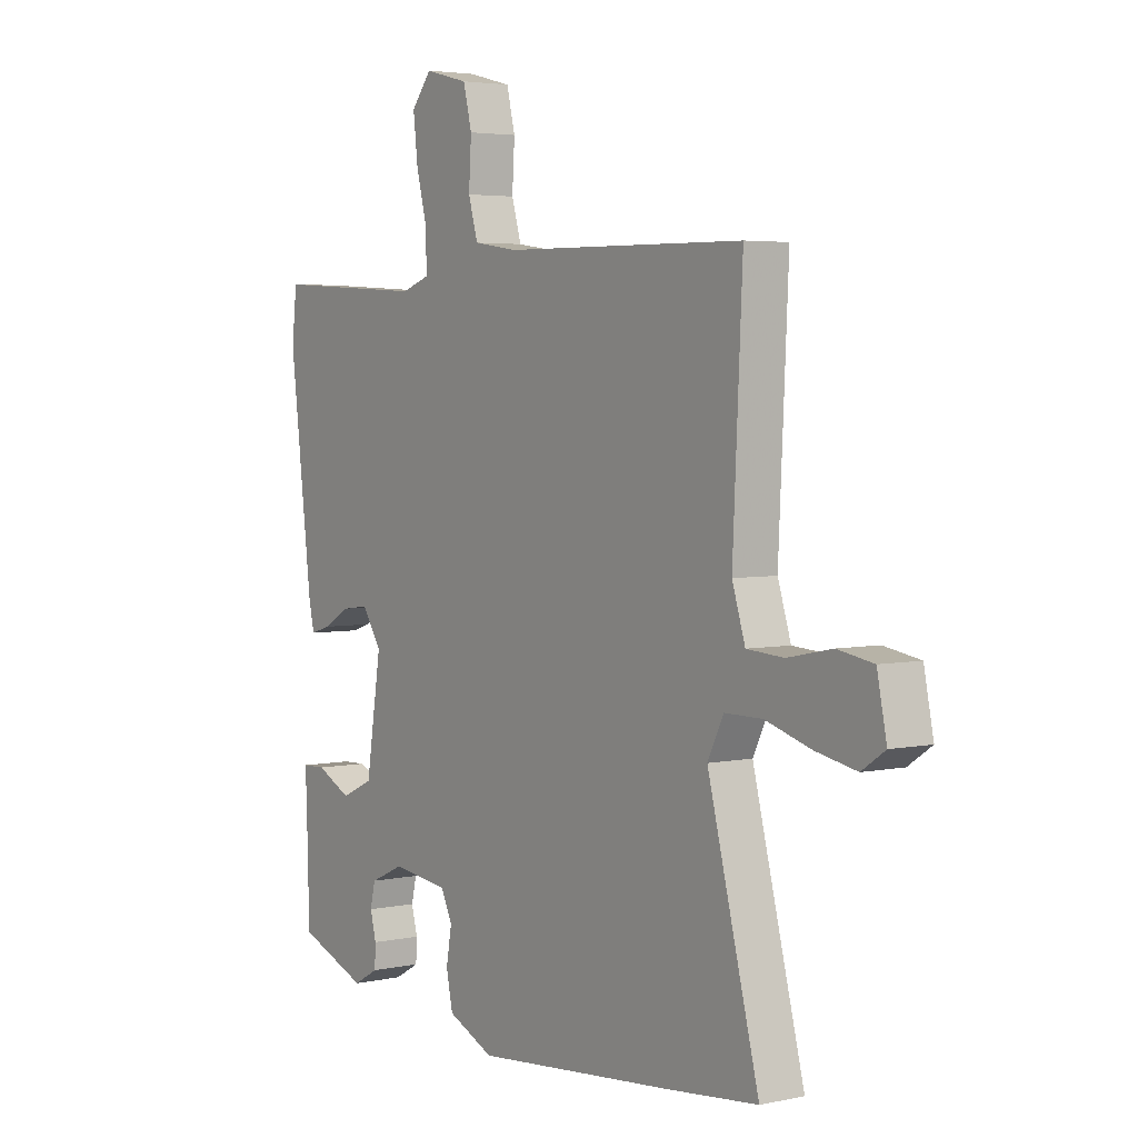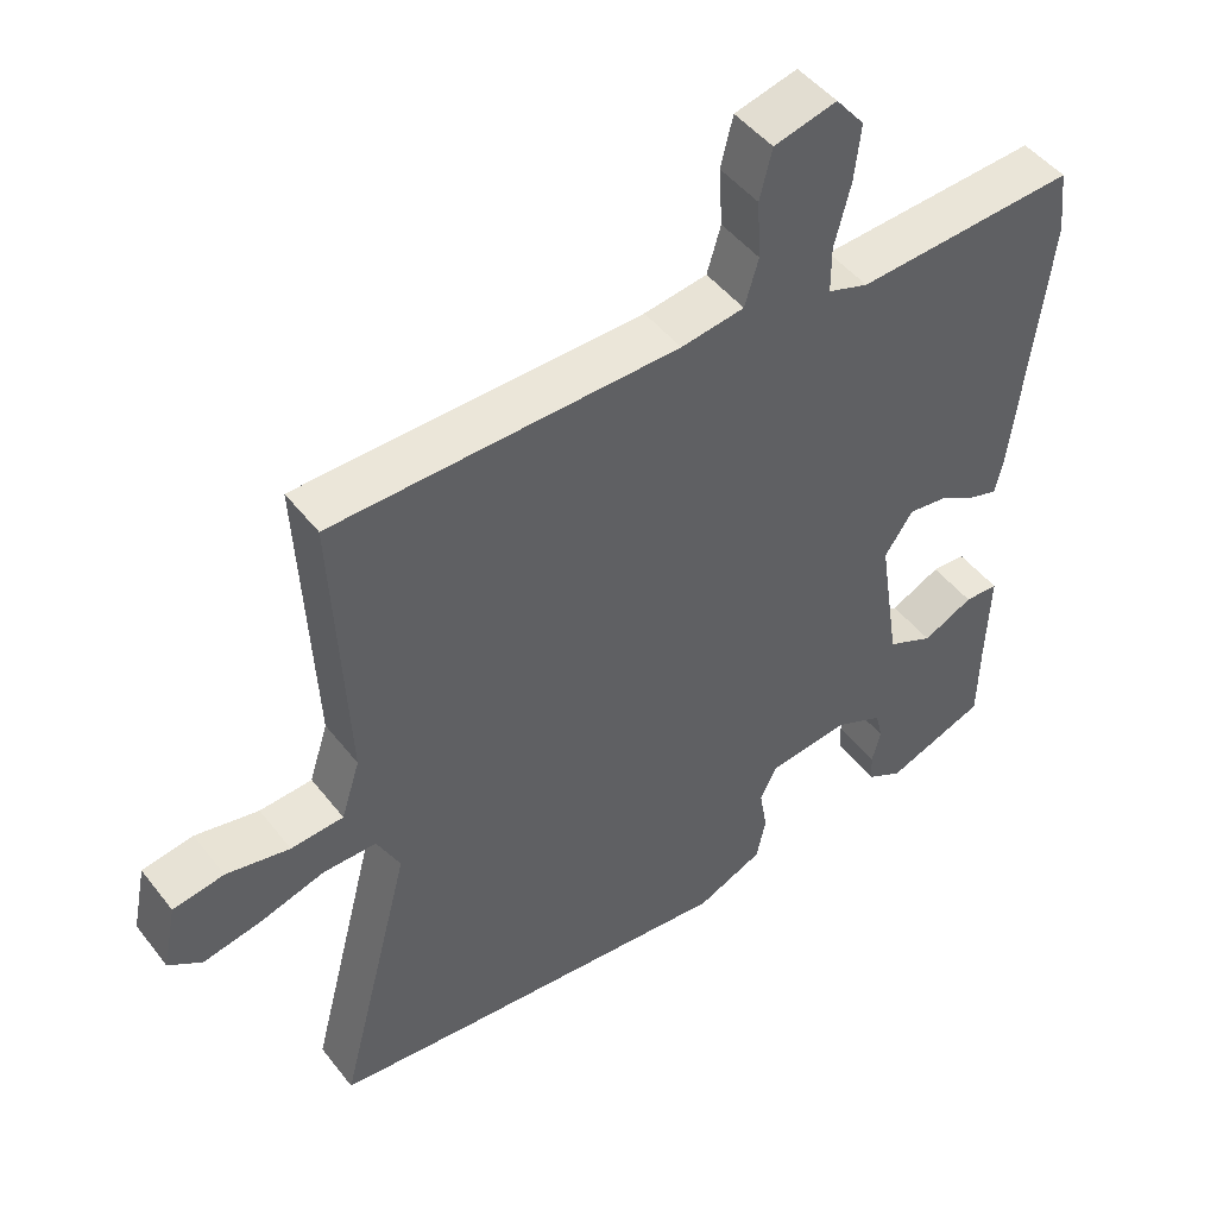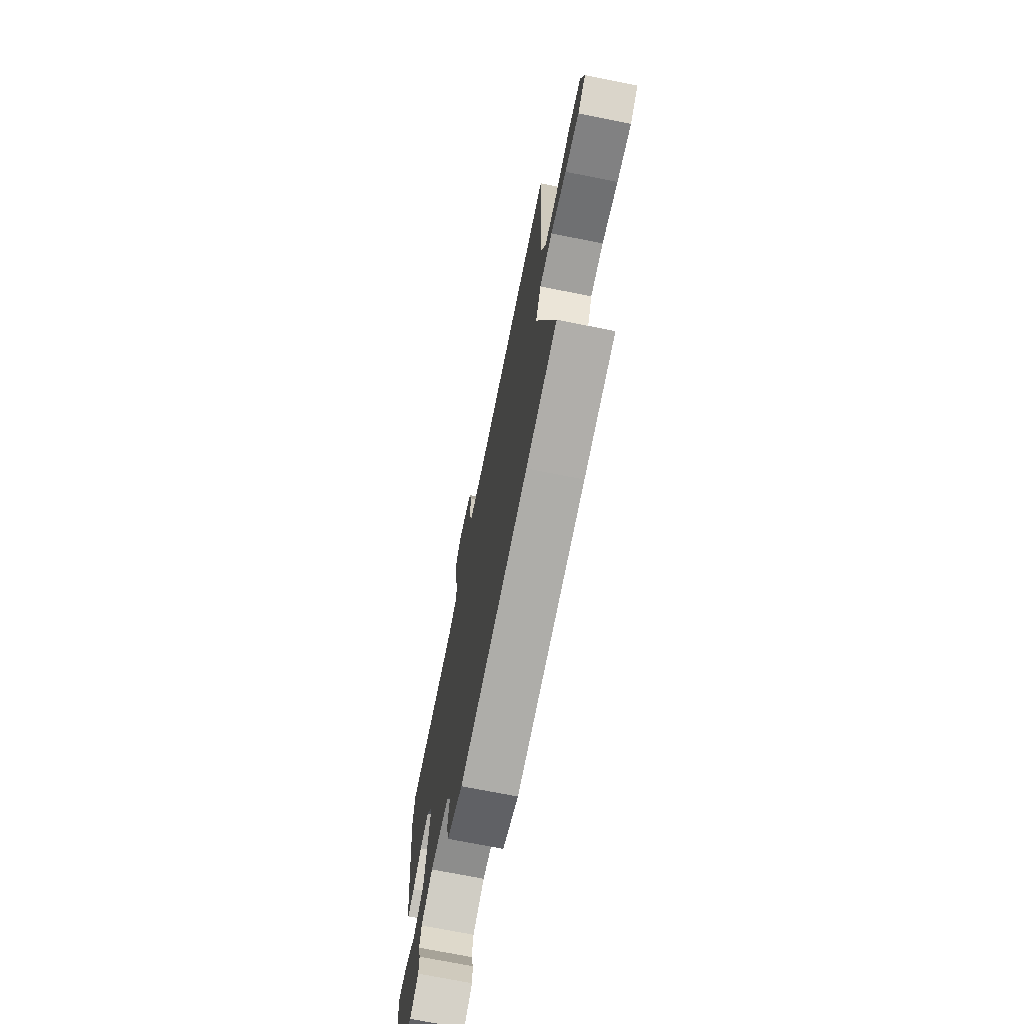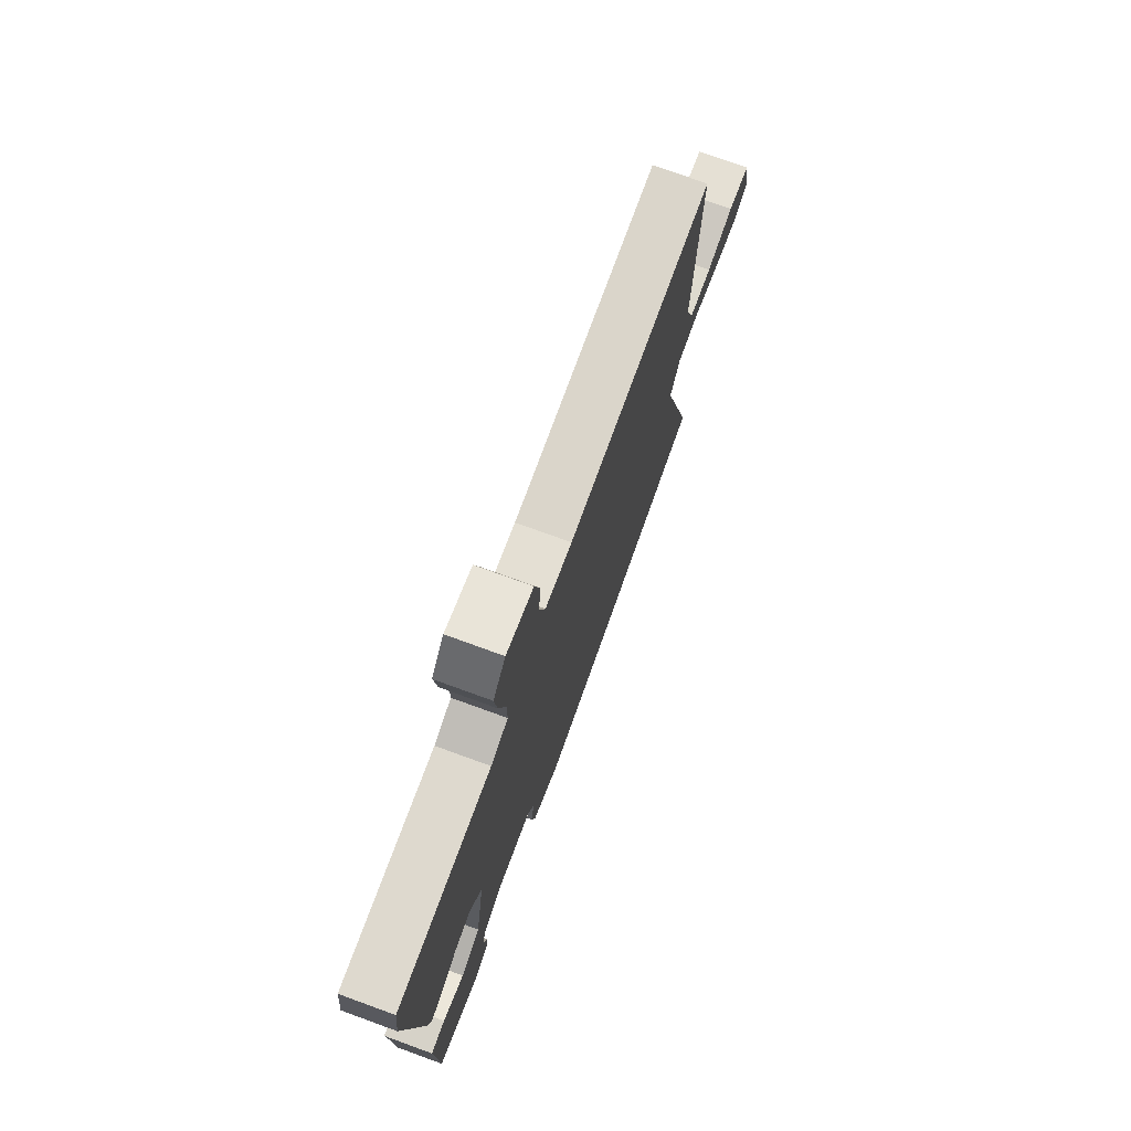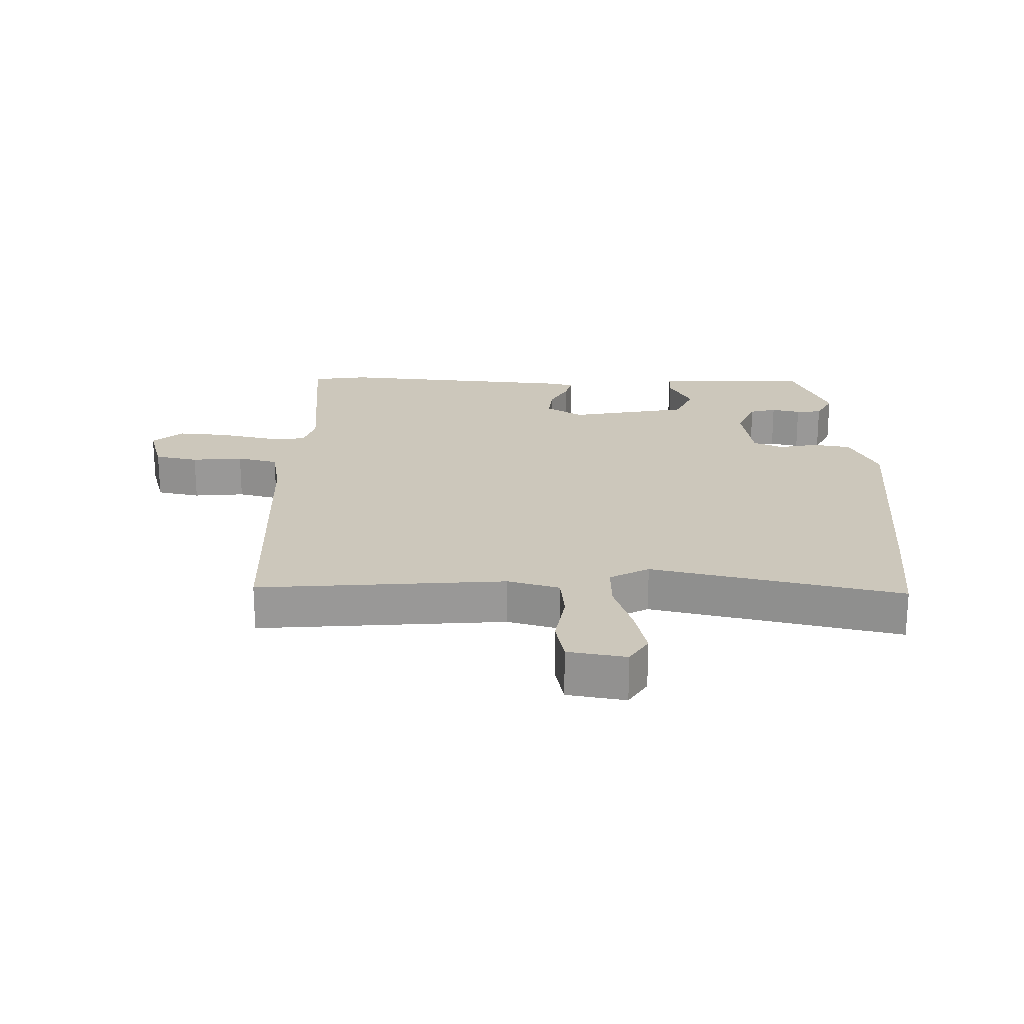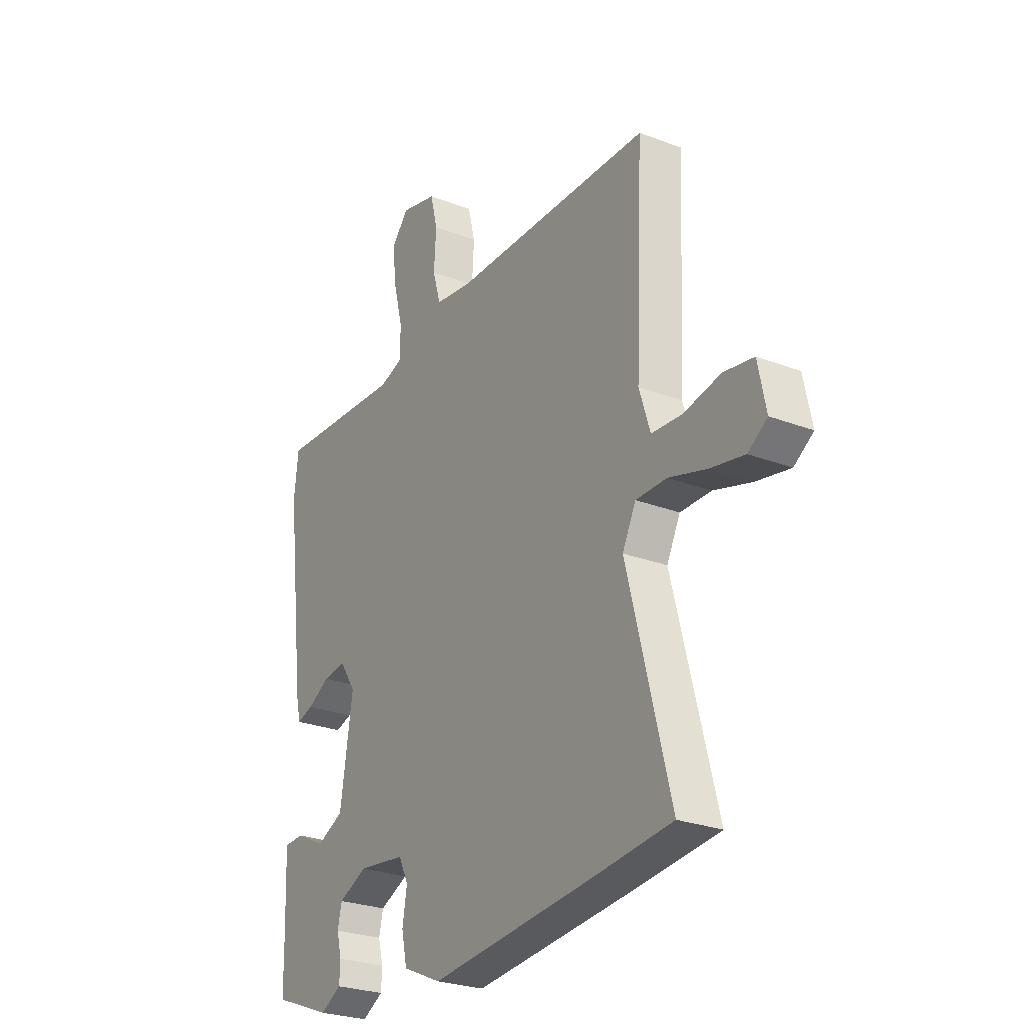
<metadata>
{"format":"obj","ext":"obj","renderer":"f3d","projection":"perspective","resolution":1024,"background":"white","views":[{"elev":3.9,"azim":54.8,"up":"+Z"},{"elev":47.5,"azim":144.1,"up":"+Z"},{"elev":-71.6,"azim":78.7,"up":"+Z"},{"elev":75.1,"azim":-70.0,"up":"+Z"},{"elev":21.6,"azim":89.3,"up":"+Y"},{"elev":-26.5,"azim":59.0,"up":"+Z"}]}
</metadata>
<code>
v -0.509 0.07 0.417
v -0.499 0.07 0.507
v -0.194 0.07 0.489
v -0.138 0.07 0.508
v -0.138 0.07 0.573
v -0.16 0.07 0.659
v -0.169 0.07 0.738
v -0.129 0.07 0.787
v -0.042 0.07 0.765
v -0.025 0.07 0.696
v -0.03 0.07 0.614
v -0.011 0.07 0.549
v 0.077 0.07 0.536
v 0.556 0.07 0.529
v 0.537 0.07 0.132
v 0.563 0.07 0.05
v 0.636 0.07 0.045
v 0.724 0.07 0.063
v 0.795 0.07 0.051
v 0.814 0.07 -0.042
v 0.768 0.07 -0.073
v 0.687 0.07 -0.057
v 0.597 0.07 -0.03
v 0.523 0.07 -0.03
v 0.491 0.07 -0.094
v 0.593 0.07 -0.49
v 0.414 0.07 -0.509
v 0.014 0.07 -0.547
v -0.078 0.07 -0.506
v -0.091 0.07 -0.445
v -0.08 0.07 -0.382
v -0.103 0.07 -0.335
v -0.215 0.07 -0.321
v -0.283 0.07 -0.352
v -0.293 0.07 -0.395
v -0.281 0.07 -0.441
v -0.283 0.07 -0.482
v -0.333 0.07 -0.51
v -0.472 0.07 -0.457
v -0.474 0.07 -0.345
v -0.479 0.07 -0.207
v -0.432 0.07 -0.205
v -0.362 0.07 -0.239
v -0.298 0.07 -0.209
v -0.268 0.07 -0.016
v -0.307 0.07 0.042
v -0.361 0.07 0.035
v -0.414 0.07 0.005
v -0.453 0.07 -0.007
v -0.464 0.07 0.041
v -0.509 0 0.417
v -0.499 0 0.507
v -0.194 0 0.489
v -0.138 0 0.508
v -0.138 0 0.573
v -0.16 0 0.659
v -0.169 0 0.738
v -0.129 0 0.787
v -0.042 0 0.765
v -0.025 0 0.696
v -0.03 0 0.614
v -0.011 0 0.549
v 0.077 0 0.536
v 0.556 0 0.529
v 0.537 0 0.132
v 0.563 0 0.05
v 0.636 0 0.045
v 0.724 0 0.063
v 0.795 0 0.051
v 0.814 0 -0.042
v 0.768 0 -0.073
v 0.687 0 -0.057
v 0.597 0 -0.03
v 0.523 0 -0.03
v 0.491 0 -0.094
v 0.593 0 -0.49
v 0.414 0 -0.509
v 0.014 0 -0.547
v -0.078 0 -0.506
v -0.091 0 -0.445
v -0.08 0 -0.382
v -0.103 0 -0.335
v -0.215 0 -0.321
v -0.283 0 -0.352
v -0.293 0 -0.395
v -0.281 0 -0.441
v -0.283 0 -0.482
v -0.333 0 -0.51
v -0.472 0 -0.457
v -0.474 0 -0.345
v -0.479 0 -0.207
v -0.432 0 -0.205
v -0.362 0 -0.239
v -0.298 0 -0.209
v -0.268 0 -0.016
v -0.307 0 0.042
v -0.361 0 0.035
v -0.414 0 0.005
v -0.453 0 -0.007
v -0.464 0 0.041
f 1 2 3
f 50 1 3
f 49 50 3
f 48 49 3
f 47 48 3
f 46 47 3 4
f 45 46 4
f 44 45 4
f 40 41 42 43
f 39 40 43
f 38 39 43
f 37 38 43
f 36 37 43
f 35 36 43
f 34 35 43 44
f 33 34 44 4
f 29 30 31
f 28 29 31
f 27 28 31
f 26 27 31
f 25 26 31
f 24 25 31 32
f 21 22 23
f 20 21 23
f 19 20 23
f 18 19 23
f 17 18 23
f 16 17 23 24
f 32 33 4
f 24 32 4
f 16 24 4
f 15 16 4
f 9 10 11
f 8 9 11
f 7 8 11
f 6 7 11
f 5 6 11
f 5 11 12
f 4 5 12
f 13 14 15 4
f 4 12 13
f 53 52 51
f 53 51 100
f 53 100 99
f 53 99 98
f 53 98 97
f 54 53 97 96
f 54 96 95
f 54 95 94
f 93 92 91 90
f 93 90 89
f 93 89 88
f 93 88 87
f 93 87 86
f 93 86 85
f 94 93 85 84
f 54 94 84 83
f 81 80 79
f 81 79 78
f 81 78 77
f 81 77 76
f 81 76 75
f 82 81 75 74
f 73 72 71
f 73 71 70
f 73 70 69
f 73 69 68
f 73 68 67
f 74 73 67 66
f 54 83 82
f 54 82 74
f 54 74 66
f 54 66 65
f 61 60 59
f 61 59 58
f 61 58 57
f 61 57 56
f 61 56 55
f 62 61 55
f 62 55 54
f 54 65 64 63
f 63 62 54
f 1 51 52 2
f 2 52 53 3
f 3 53 54 4
f 4 54 55 5
f 5 55 56 6
f 6 56 57 7
f 7 57 58 8
f 8 58 59 9
f 9 59 60 10
f 10 60 61 11
f 11 61 62 12
f 12 62 63 13
f 13 63 64 14
f 14 64 65 15
f 15 65 66 16
f 16 66 67 17
f 17 67 68 18
f 18 68 69 19
f 19 69 70 20
f 20 70 71 21
f 21 71 72 22
f 22 72 73 23
f 23 73 74 24
f 24 74 75 25
f 25 75 76 26
f 26 76 77 27
f 27 77 78 28
f 28 78 79 29
f 29 79 80 30
f 30 80 81 31
f 31 81 82 32
f 32 82 83 33
f 33 83 84 34
f 34 84 85 35
f 35 85 86 36
f 36 86 87 37
f 37 87 88 38
f 38 88 89 39
f 39 89 90 40
f 40 90 91 41
f 41 91 92 42
f 42 92 93 43
f 43 93 94 44
f 44 94 95 45
f 45 95 96 46
f 46 96 97 47
f 47 97 98 48
f 48 98 99 49
f 49 99 100 50
f 50 100 51 1

</code>
